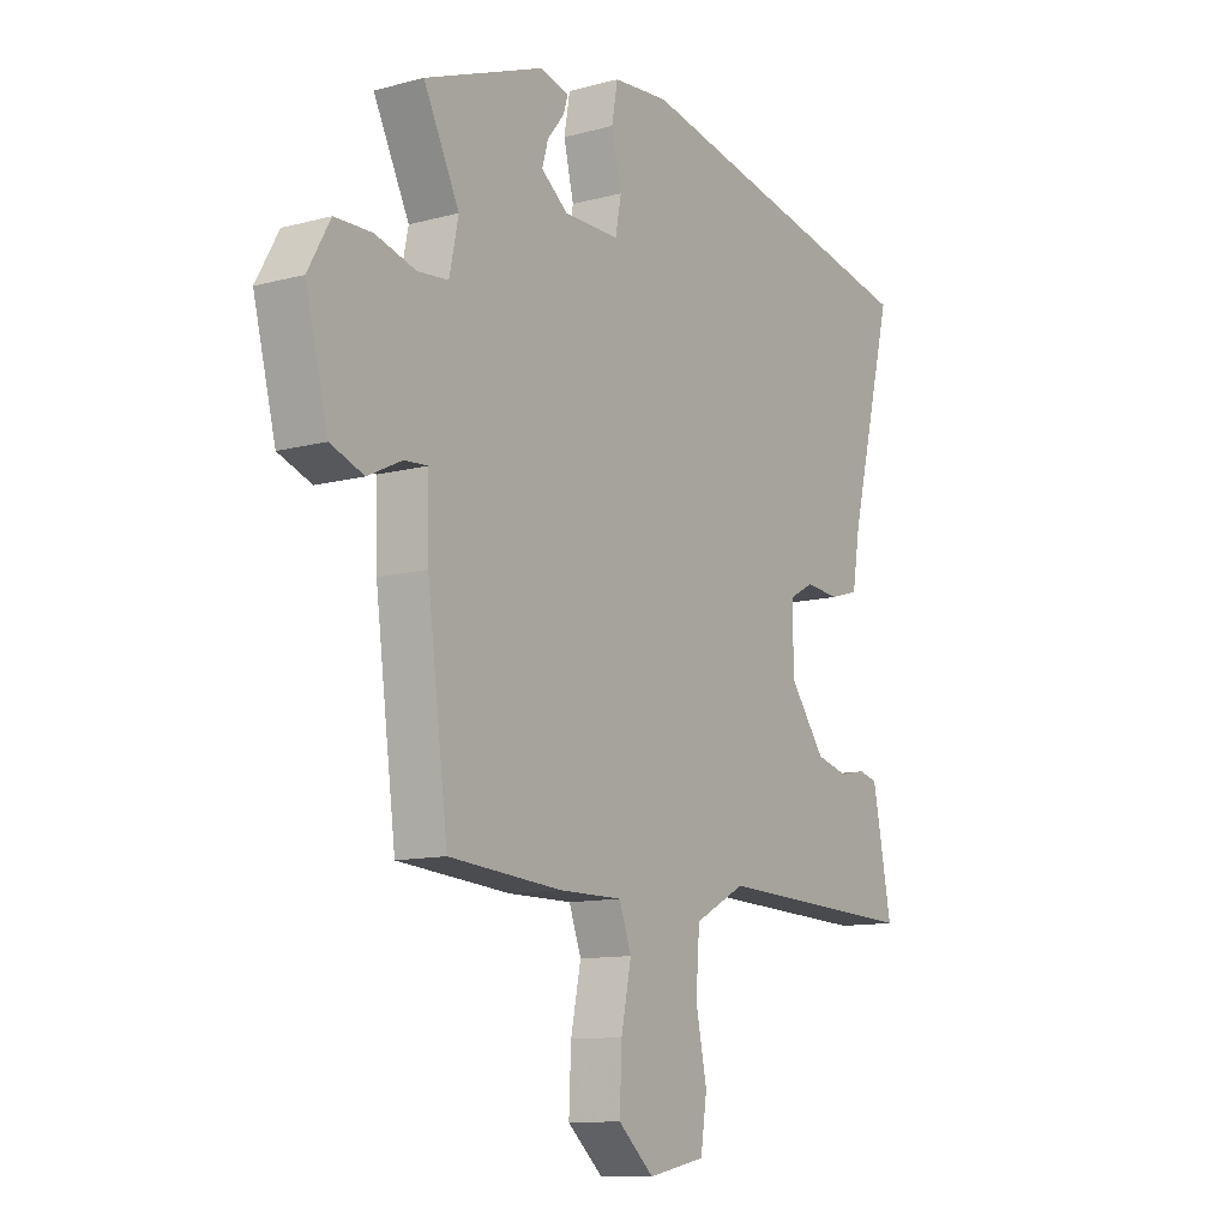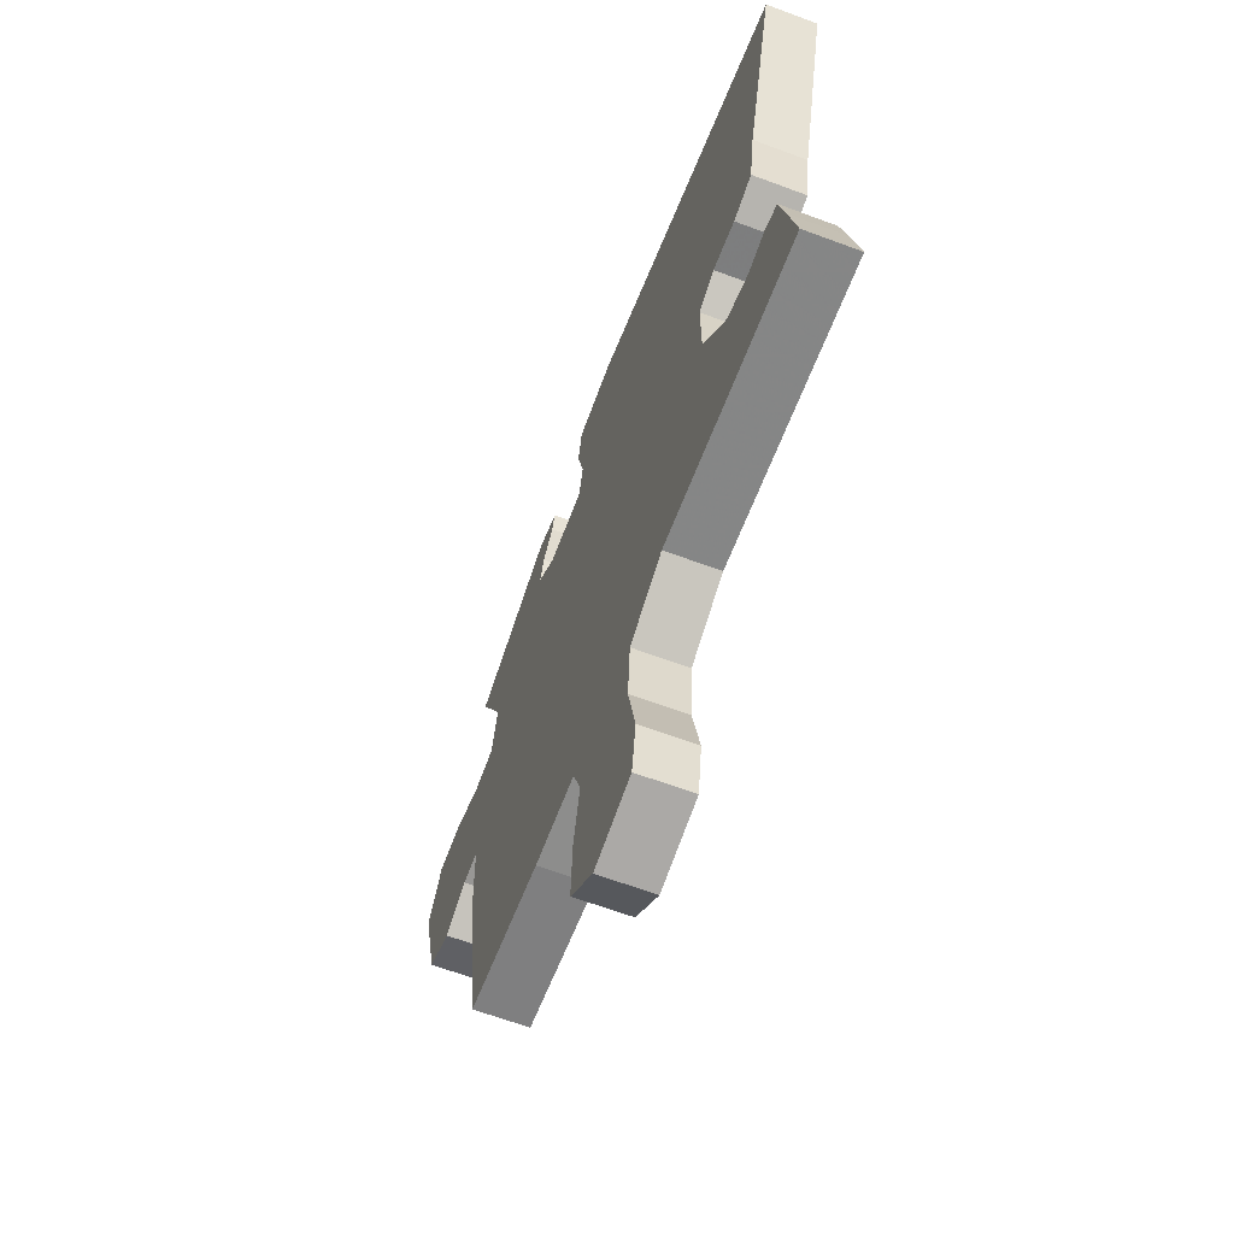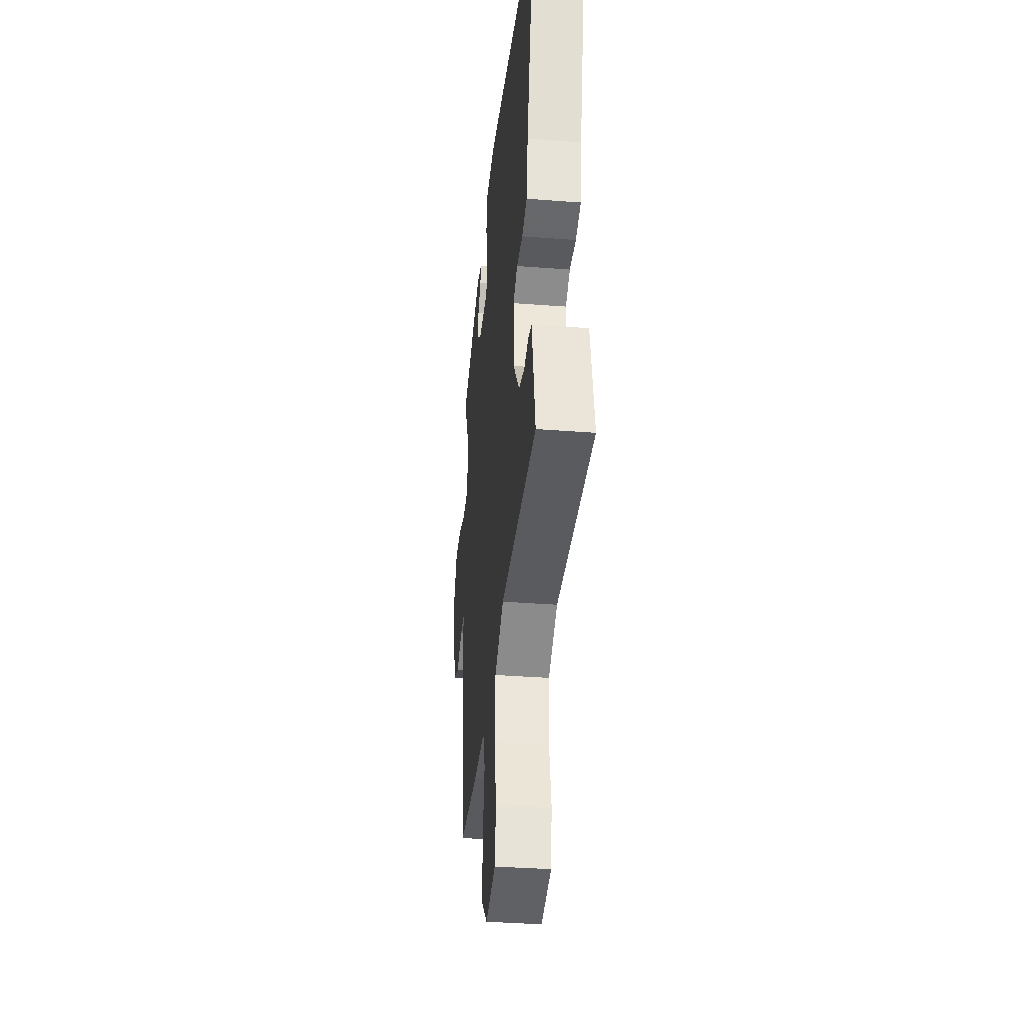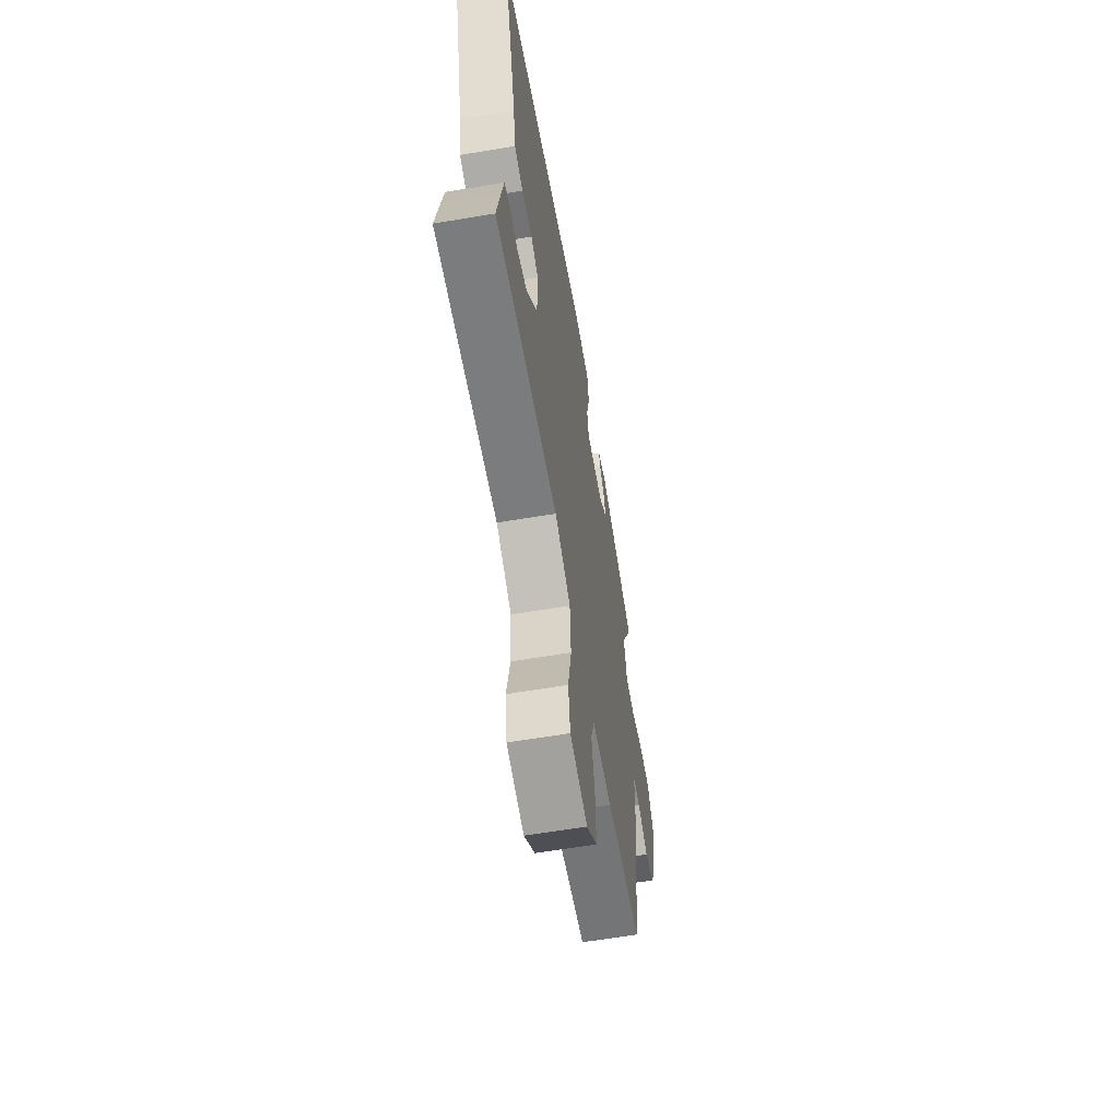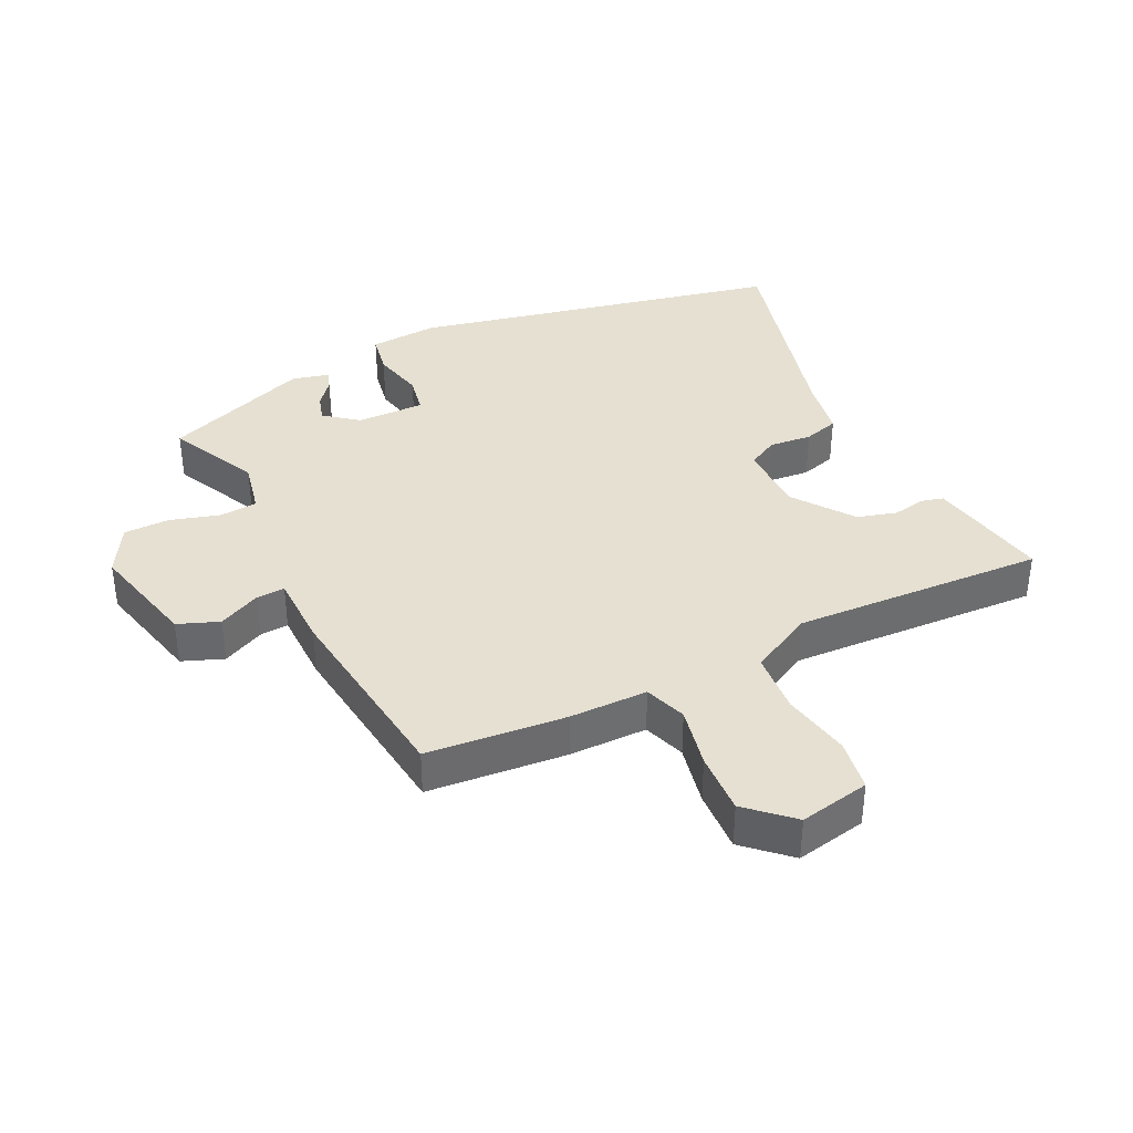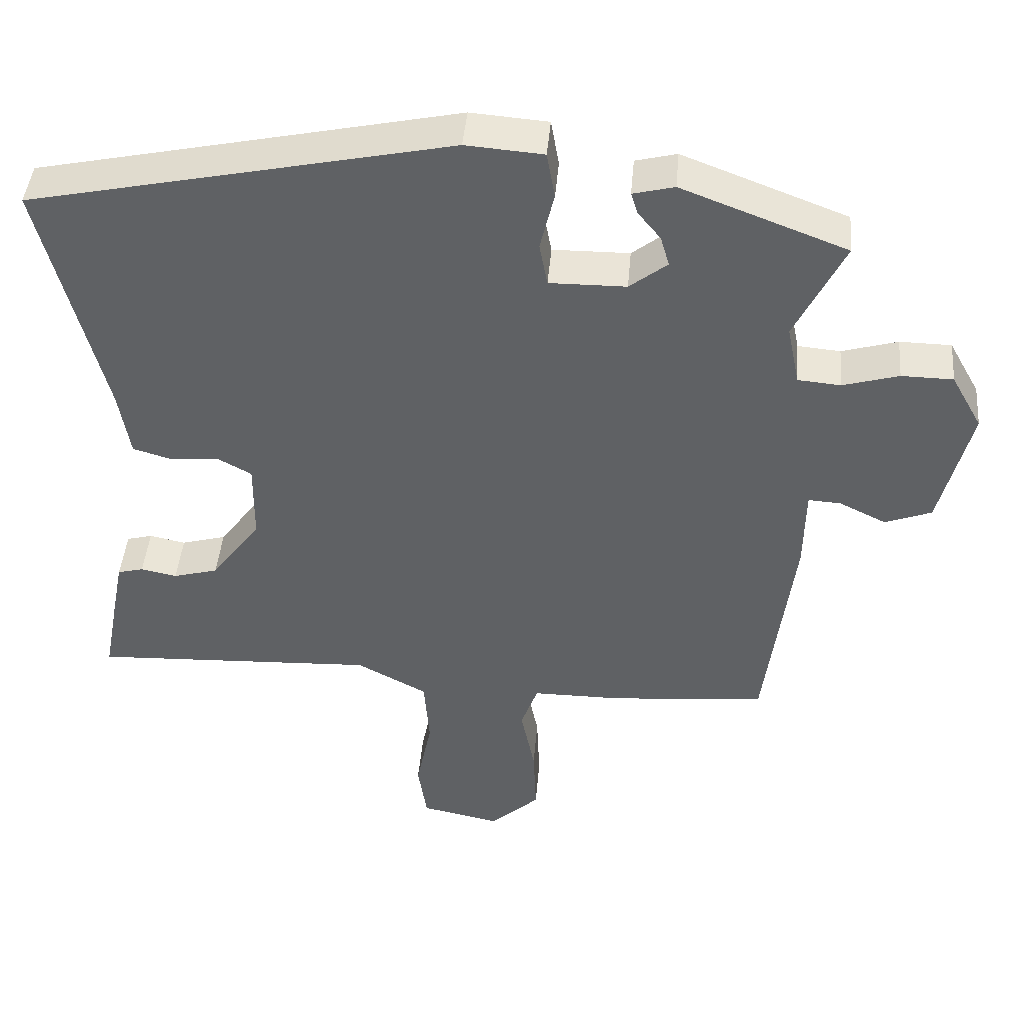
<metadata>
{"format":"obj","ext":"obj","renderer":"f3d","projection":"perspective","resolution":1024,"background":"white","views":[{"elev":-11.1,"azim":123.5,"up":"+Z"},{"elev":-64.4,"azim":-110.6,"up":"+Z"},{"elev":-35.7,"azim":-95.8,"up":"+Z"},{"elev":-61.1,"azim":-80.2,"up":"+Z"},{"elev":37.8,"azim":154.4,"up":"+Y"},{"elev":44.0,"azim":4.9,"up":"+Z"}]}
</metadata>
<code>
v -0.522 0.07 -0.484
v -0.501 0.07 -0.373
v -0.486 0.07 -0.297
v -0.451 0.07 -0.288
v -0.402 0.07 -0.298
v -0.341 0.07 -0.281
v -0.274 0.07 -0.19
v -0.273 0.07 -0.082
v -0.319 0.07 -0.057
v -0.384 0.07 -0.063
v -0.438 0.07 -0.047
v -0.453 0.07 0.045
v -0.536 0.07 0.378
v 0.033 0.07 0.499
v 0.138 0.07 0.491
v 0.149 0.07 0.428
v 0.13 0.07 0.348
v 0.141 0.07 0.289
v 0.245 0.07 0.29
v 0.296 0.07 0.33
v 0.284 0.07 0.371
v 0.253 0.07 0.409
v 0.244 0.07 0.438
v 0.3 0.07 0.452
v 0.524 0.07 0.367
v 0.457 0.07 0.23
v 0.474 0.07 0.148
v 0.532 0.07 0.143
v 0.608 0.07 0.165
v 0.678 0.07 0.164
v 0.72 0.07 0.089
v 0.678 0.07 -0.079
v 0.615 0.07 -0.103
v 0.551 0.07 -0.072
v 0.507 0.07 -0.069
v 0.505 0.07 -0.183
v 0.466 0.07 -0.487
v 0.253 0.07 -0.505
v 0.133 0.07 -0.505
v 0.11 0.07 -0.569
v 0.129 0.07 -0.663
v 0.133 0.07 -0.758
v 0.066 0.07 -0.819
v -0.042 0.07 -0.797
v -0.054 0.07 -0.717
v -0.033 0.07 -0.613
v -0.04 0.07 -0.518
v -0.136 0.07 -0.467
v -0.522 0 -0.484
v -0.501 0 -0.373
v -0.486 0 -0.297
v -0.451 0 -0.288
v -0.402 0 -0.298
v -0.341 0 -0.281
v -0.274 0 -0.19
v -0.273 0 -0.082
v -0.319 0 -0.057
v -0.384 0 -0.063
v -0.438 0 -0.047
v -0.453 0 0.045
v -0.536 0 0.378
v 0.033 0 0.499
v 0.138 0 0.491
v 0.149 0 0.428
v 0.13 0 0.348
v 0.141 0 0.289
v 0.245 0 0.29
v 0.296 0 0.33
v 0.284 0 0.371
v 0.253 0 0.409
v 0.244 0 0.438
v 0.3 0 0.452
v 0.524 0 0.367
v 0.457 0 0.23
v 0.474 0 0.148
v 0.532 0 0.143
v 0.608 0 0.165
v 0.678 0 0.164
v 0.72 0 0.089
v 0.678 0 -0.079
v 0.615 0 -0.103
v 0.551 0 -0.072
v 0.507 0 -0.069
v 0.505 0 -0.183
v 0.466 0 -0.487
v 0.253 0 -0.505
v 0.133 0 -0.505
v 0.11 0 -0.569
v 0.129 0 -0.663
v 0.133 0 -0.758
v 0.066 0 -0.819
v -0.042 0 -0.797
v -0.054 0 -0.717
v -0.033 0 -0.613
v -0.04 0 -0.518
v -0.136 0 -0.467
f 43 44 45 46
f 43 46 47
f 40 41 42 43
f 40 43 47
f 39 40 47 48
f 35 36 37 38
f 35 38 39 48
f 31 32 33 34
f 31 34 35
f 28 29 30 31
f 27 28 31 35
f 26 27 35 48
f 21 22 23 24
f 20 21 24 25
f 19 20 25 26
f 14 15 16 17
f 12 13 14 17
f 12 17 18
f 9 10 11 12
f 8 9 12 18
f 7 8 18 19
f 2 3 4 5
f 2 5 6
f 1 2 6
f 48 1 6
f 19 26 48
f 6 7 19 48
f 94 93 92 91
f 95 94 91
f 91 90 89 88
f 95 91 88
f 96 95 88 87
f 86 85 84 83
f 96 87 86 83
f 82 81 80 79
f 83 82 79
f 79 78 77 76
f 83 79 76 75
f 96 83 75 74
f 72 71 70 69
f 73 72 69 68
f 74 73 68 67
f 65 64 63 62
f 65 62 61 60
f 66 65 60
f 60 59 58 57
f 66 60 57 56
f 67 66 56 55
f 53 52 51 50
f 54 53 50
f 54 50 49
f 54 49 96
f 96 74 67
f 96 67 55 54
f 1 49 50 2
f 2 50 51 3
f 3 51 52 4
f 4 52 53 5
f 5 53 54 6
f 6 54 55 7
f 7 55 56 8
f 8 56 57 9
f 9 57 58 10
f 10 58 59 11
f 11 59 60 12
f 12 60 61 13
f 13 61 62 14
f 14 62 63 15
f 15 63 64 16
f 16 64 65 17
f 17 65 66 18
f 18 66 67 19
f 19 67 68 20
f 20 68 69 21
f 21 69 70 22
f 22 70 71 23
f 23 71 72 24
f 24 72 73 25
f 25 73 74 26
f 26 74 75 27
f 27 75 76 28
f 28 76 77 29
f 29 77 78 30
f 30 78 79 31
f 31 79 80 32
f 32 80 81 33
f 33 81 82 34
f 34 82 83 35
f 35 83 84 36
f 36 84 85 37
f 37 85 86 38
f 38 86 87 39
f 39 87 88 40
f 40 88 89 41
f 41 89 90 42
f 42 90 91 43
f 43 91 92 44
f 44 92 93 45
f 45 93 94 46
f 46 94 95 47
f 47 95 96 48
f 48 96 49 1

</code>
